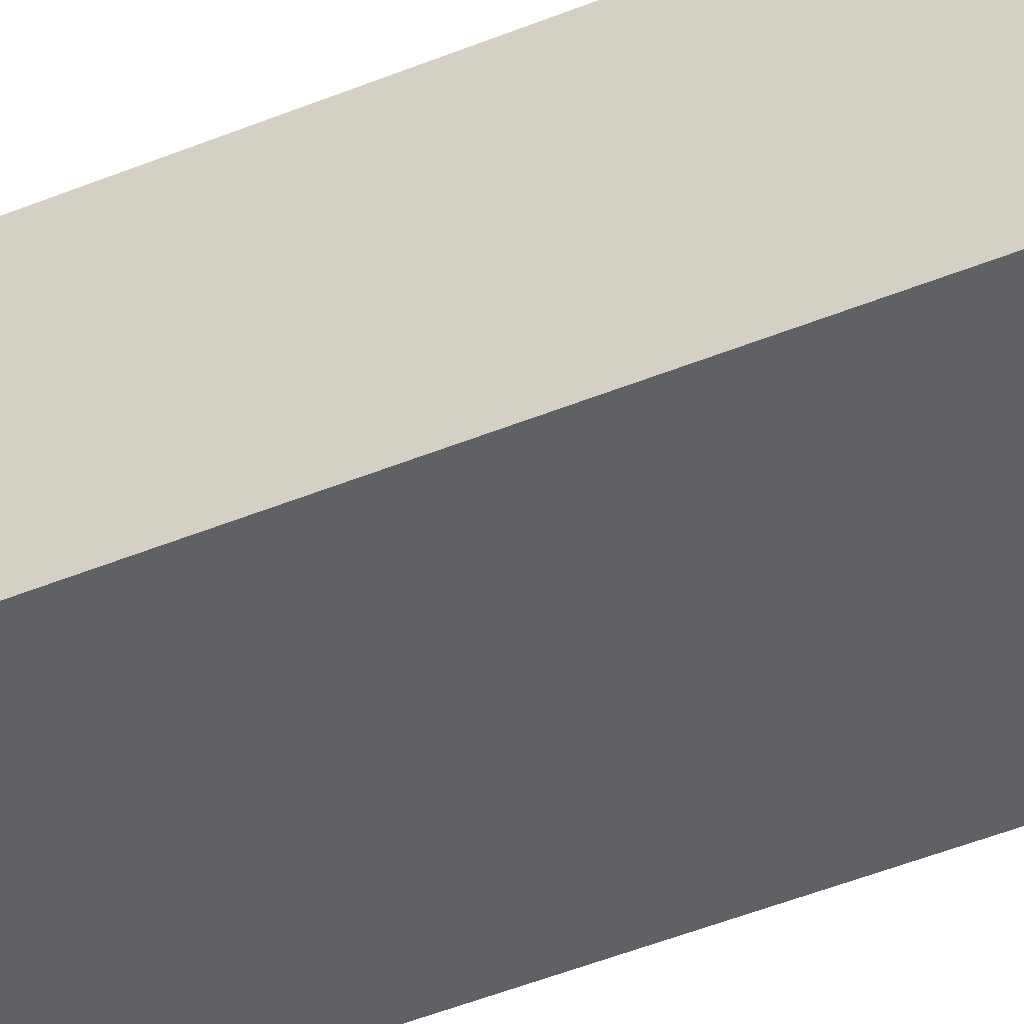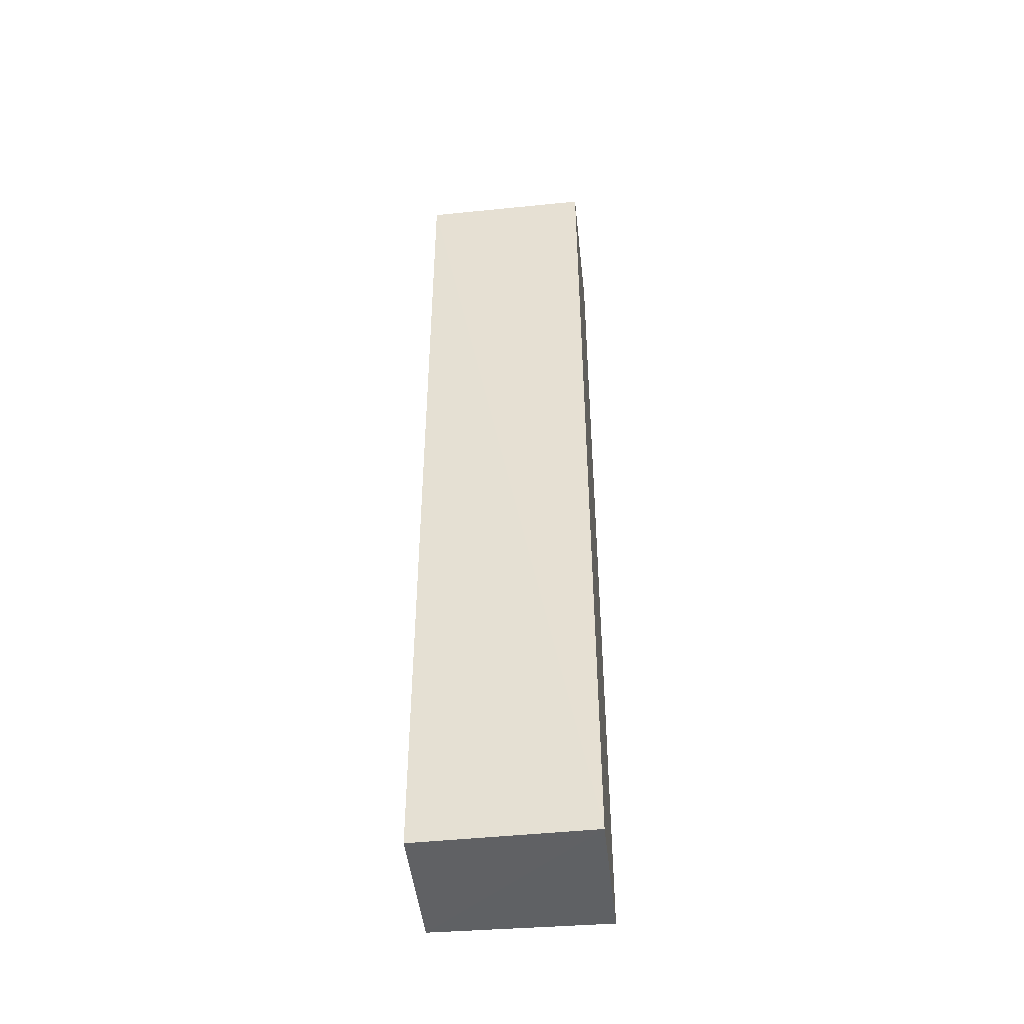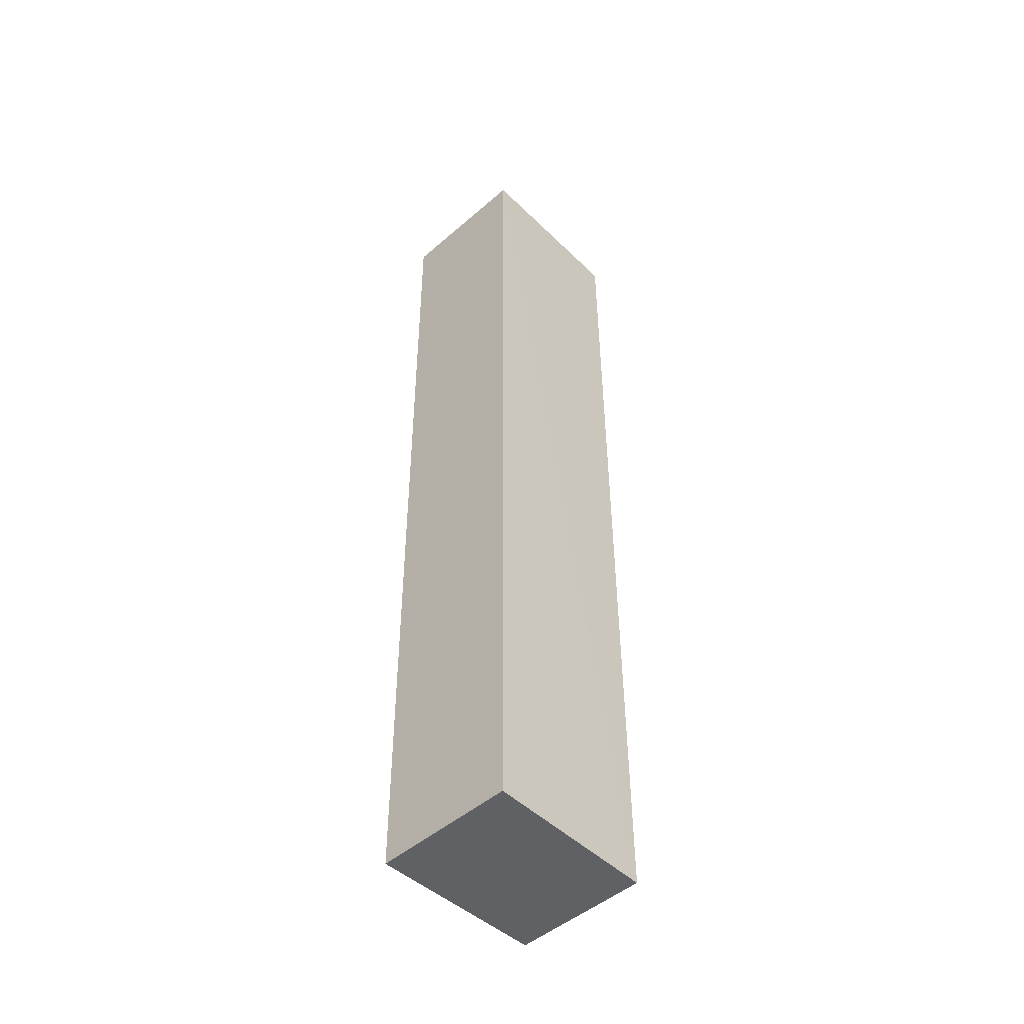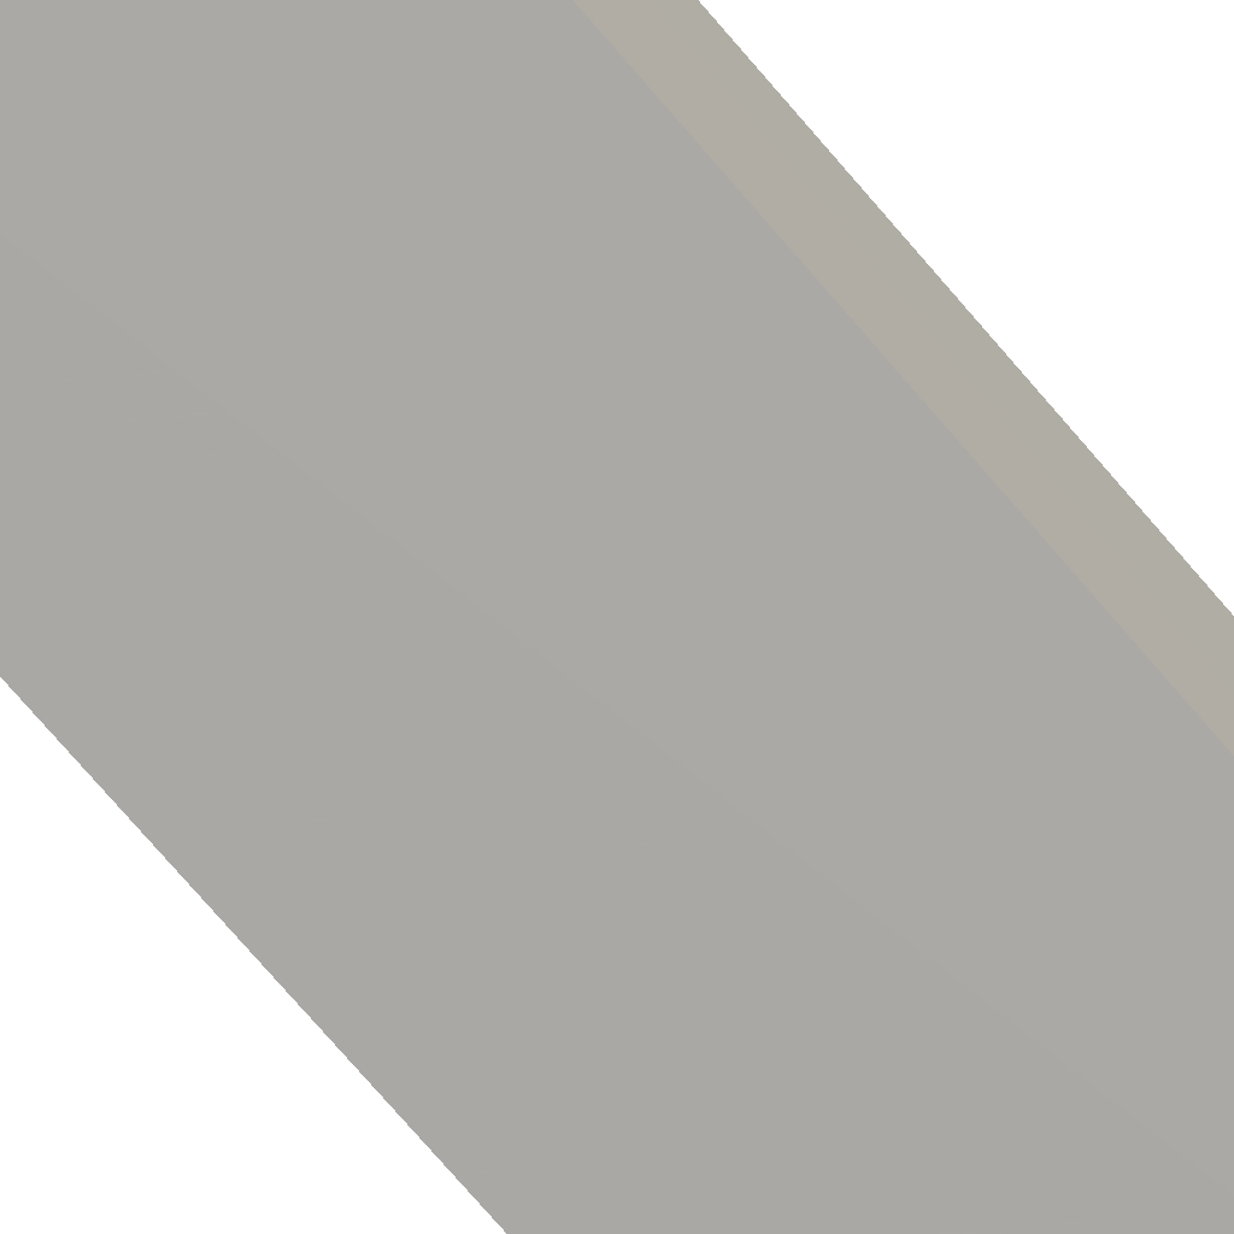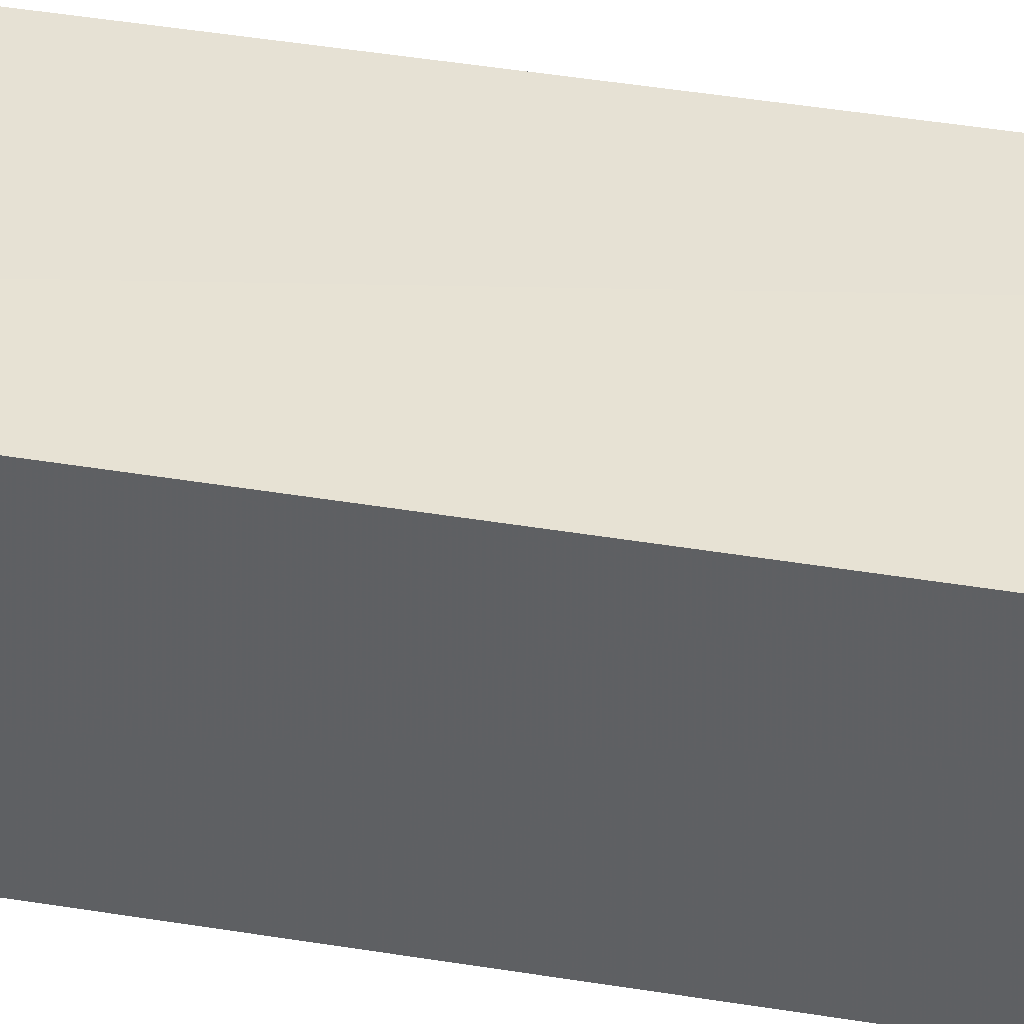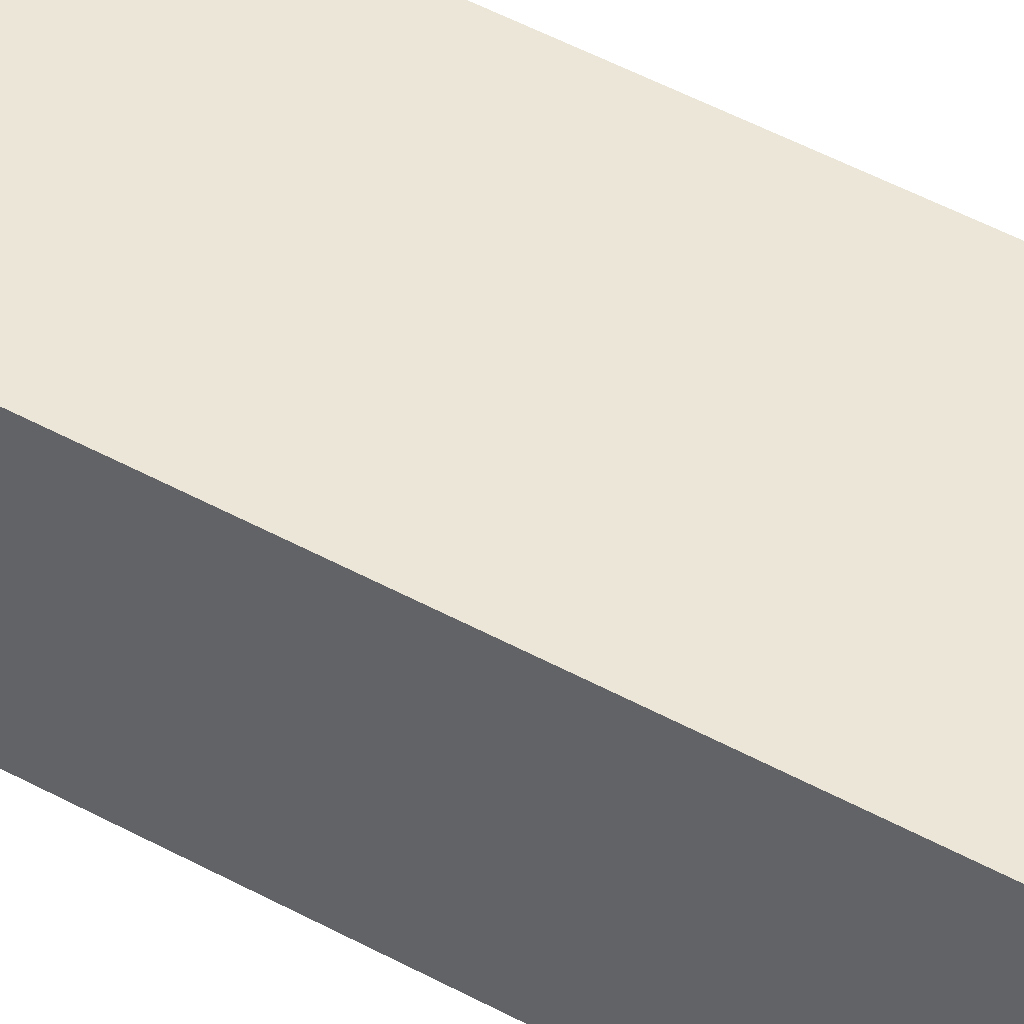
<metadata>
{"format":"obj","ext":"obj","renderer":"f3d","projection":"perspective","resolution":1024,"background":"white","views":[{"elev":-45.0,"azim":-64.1,"up":"+Z"},{"elev":-46.7,"azim":6.1,"up":"+Y"},{"elev":-48.3,"azim":134.0,"up":"+Y"},{"elev":-74.2,"azim":-139.4,"up":"+Z"},{"elev":40.3,"azim":102.0,"up":"+Z"},{"elev":49.5,"azim":121.3,"up":"+Z"}]}
</metadata>
<code>
v 0.05448 0.0507 0.01526
v 0.05447 -0.04493 0.0149
v 0.0545 -0.04493 0.0005729
v 0.0371 0.05069 0.001388
v 0.03704 0.05068 0.01513
v 0.0545 0.05068 0.0009967
v 0.0371 -0.04491 0.0009135
v 0.03709 -0.04488 0.01462
f 1 2 3
f 5 2 1
f 5 1 4
f 6 1 3
f 6 4 1
f 7 3 2
f 7 5 4
f 7 6 3
f 7 4 6
f 8 7 2
f 8 2 5
f 8 5 7

</code>
